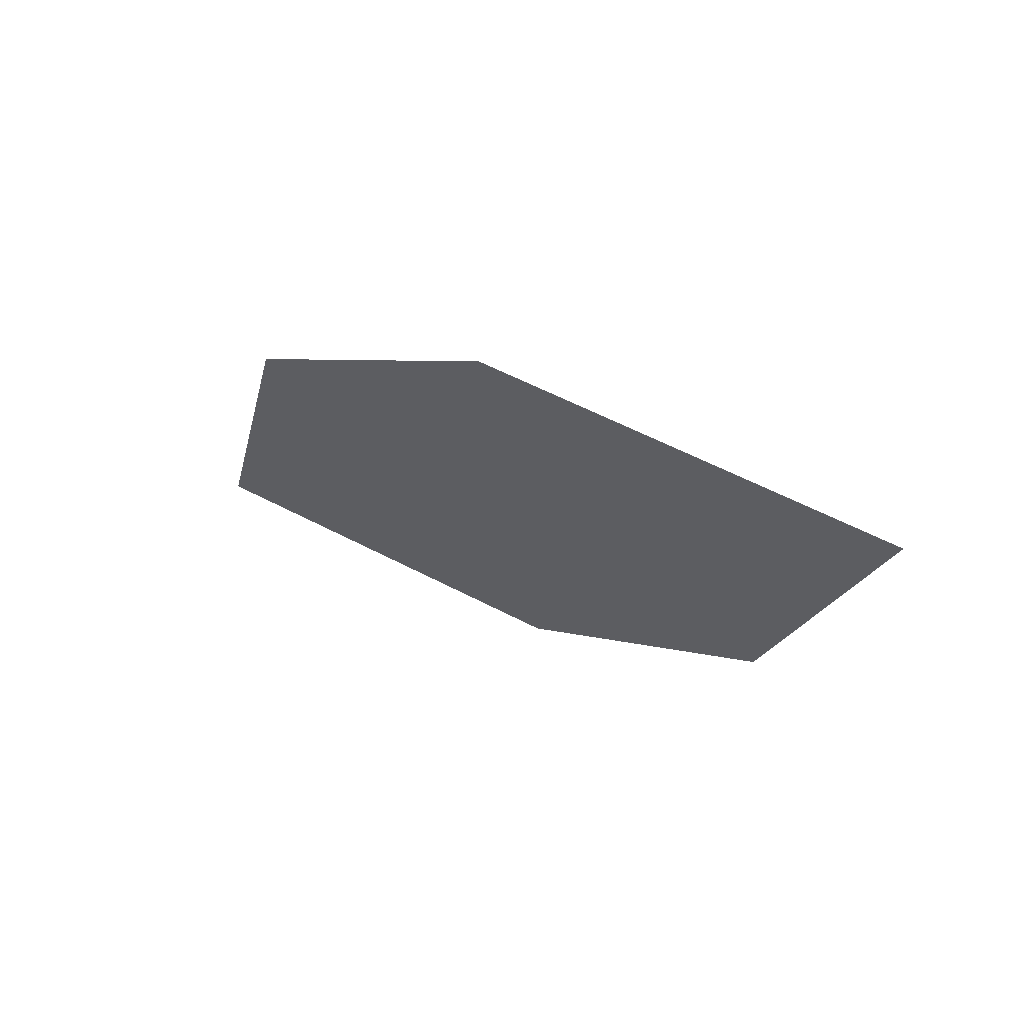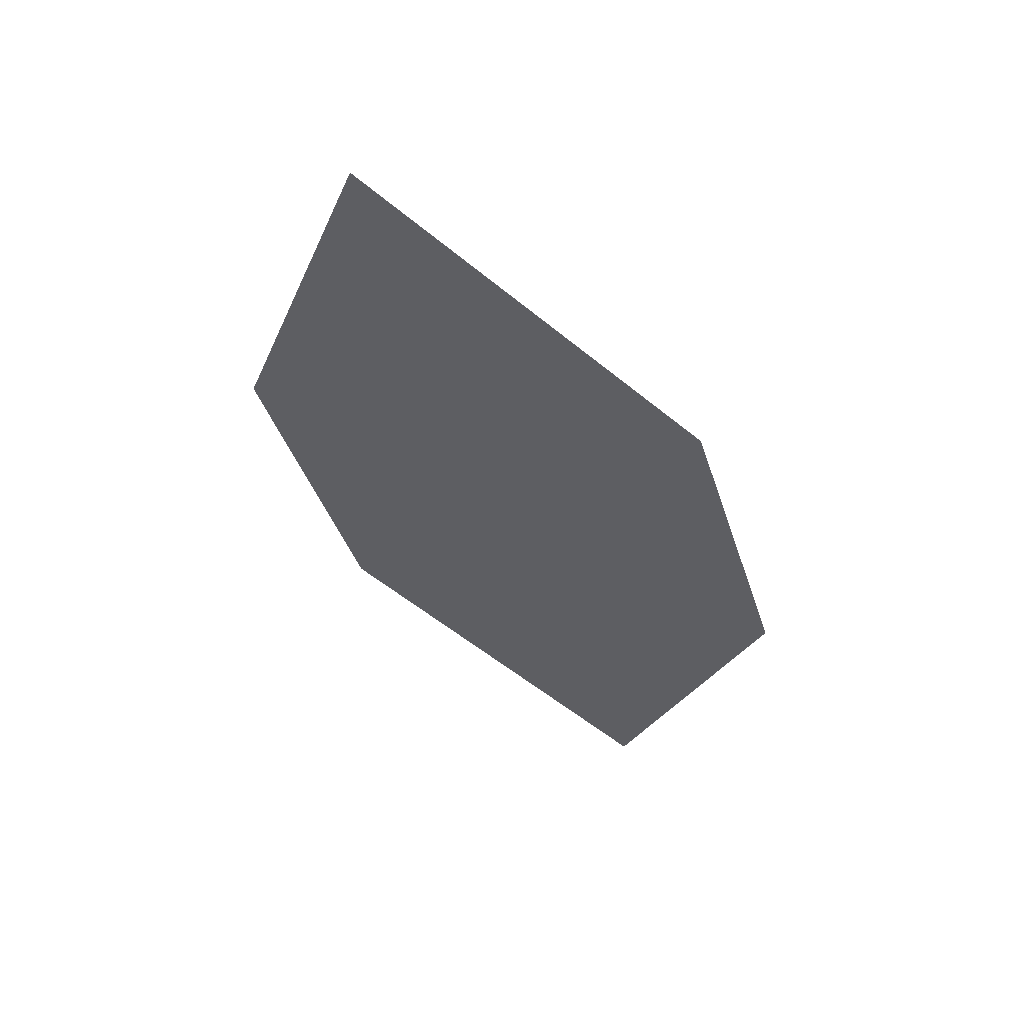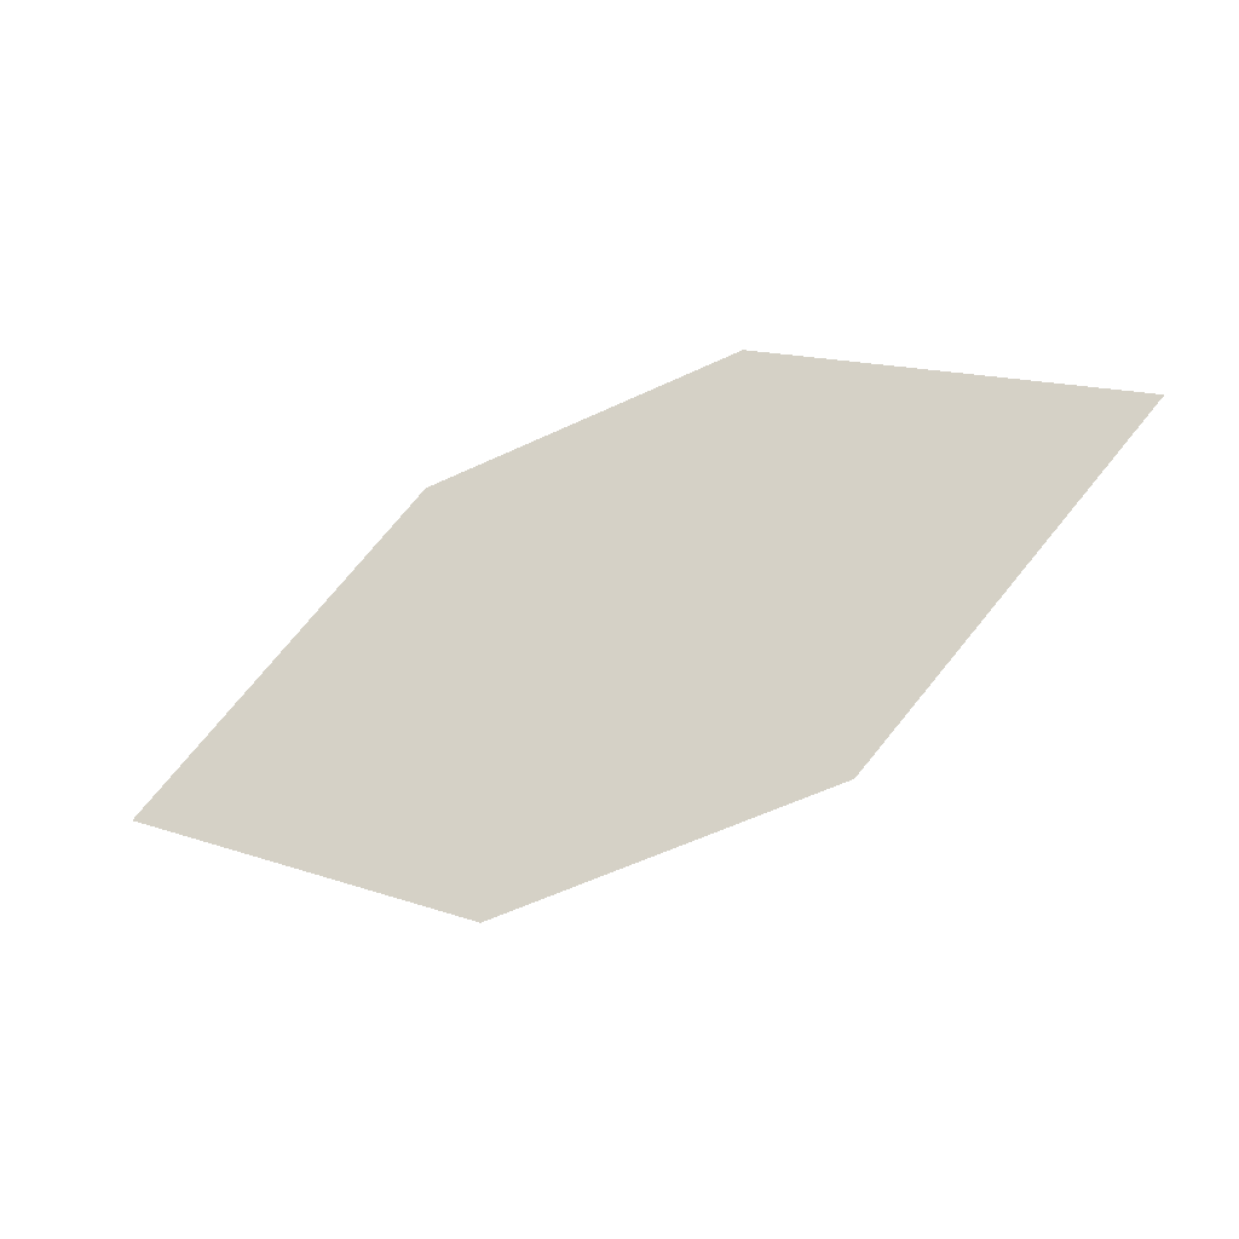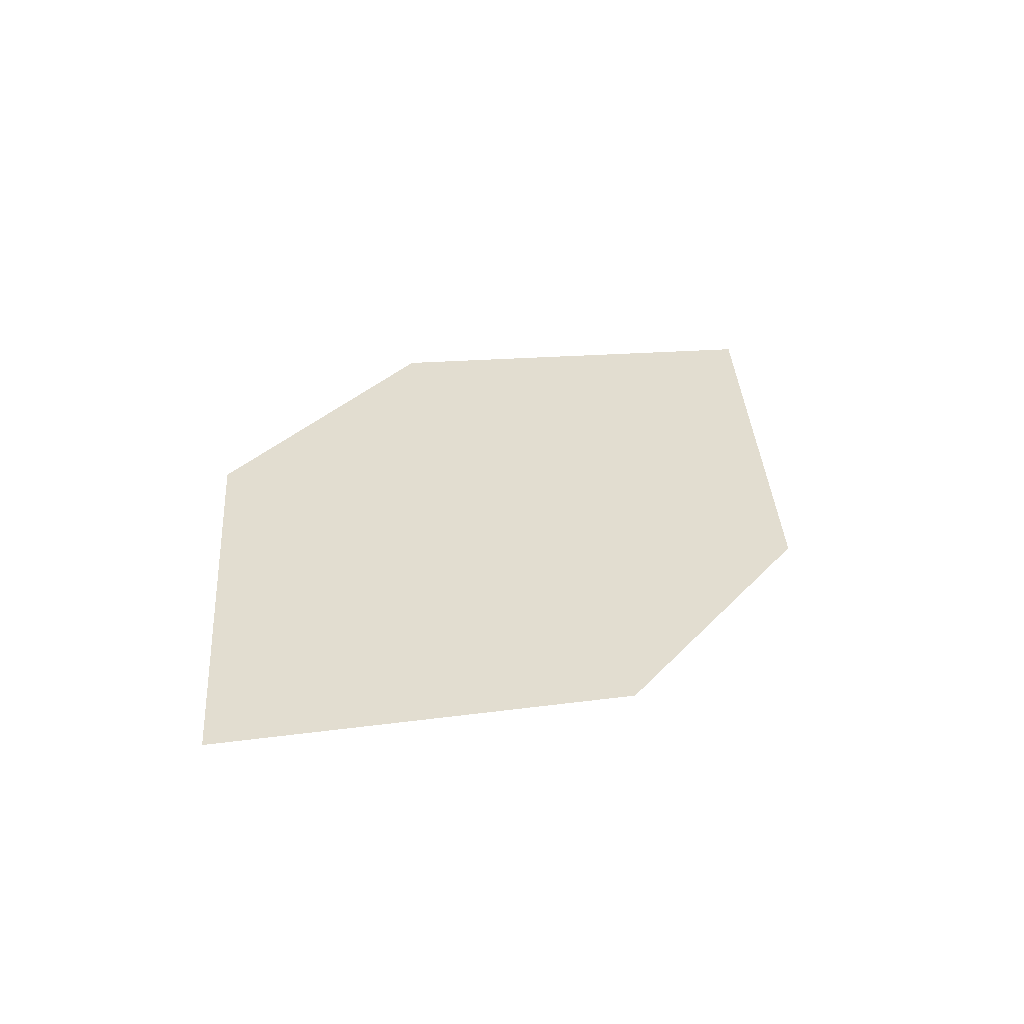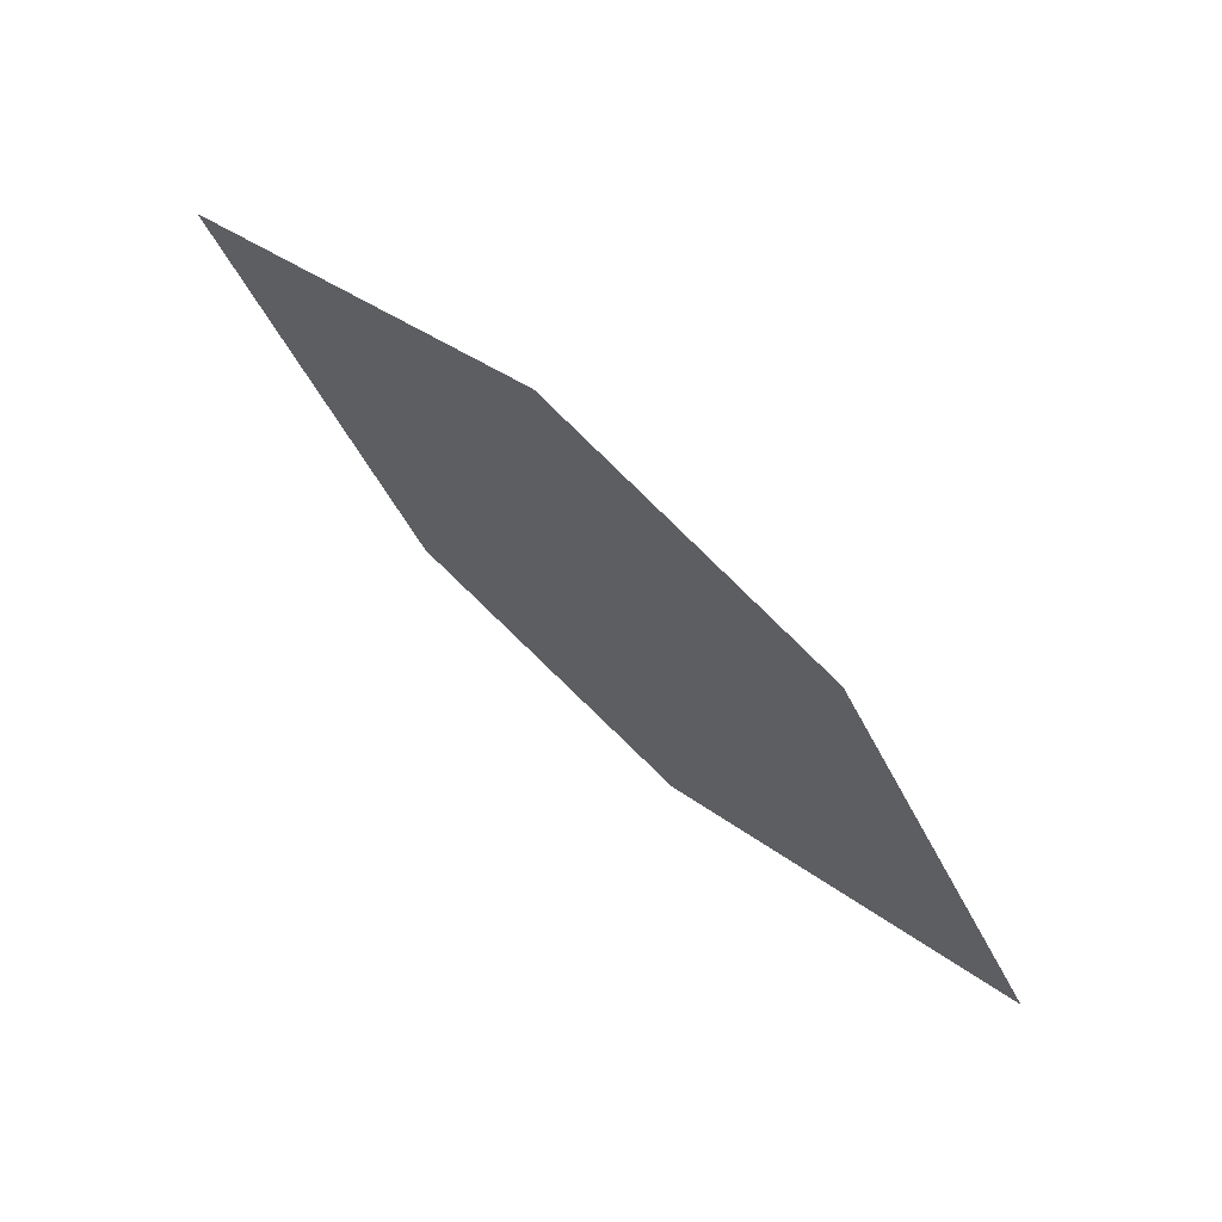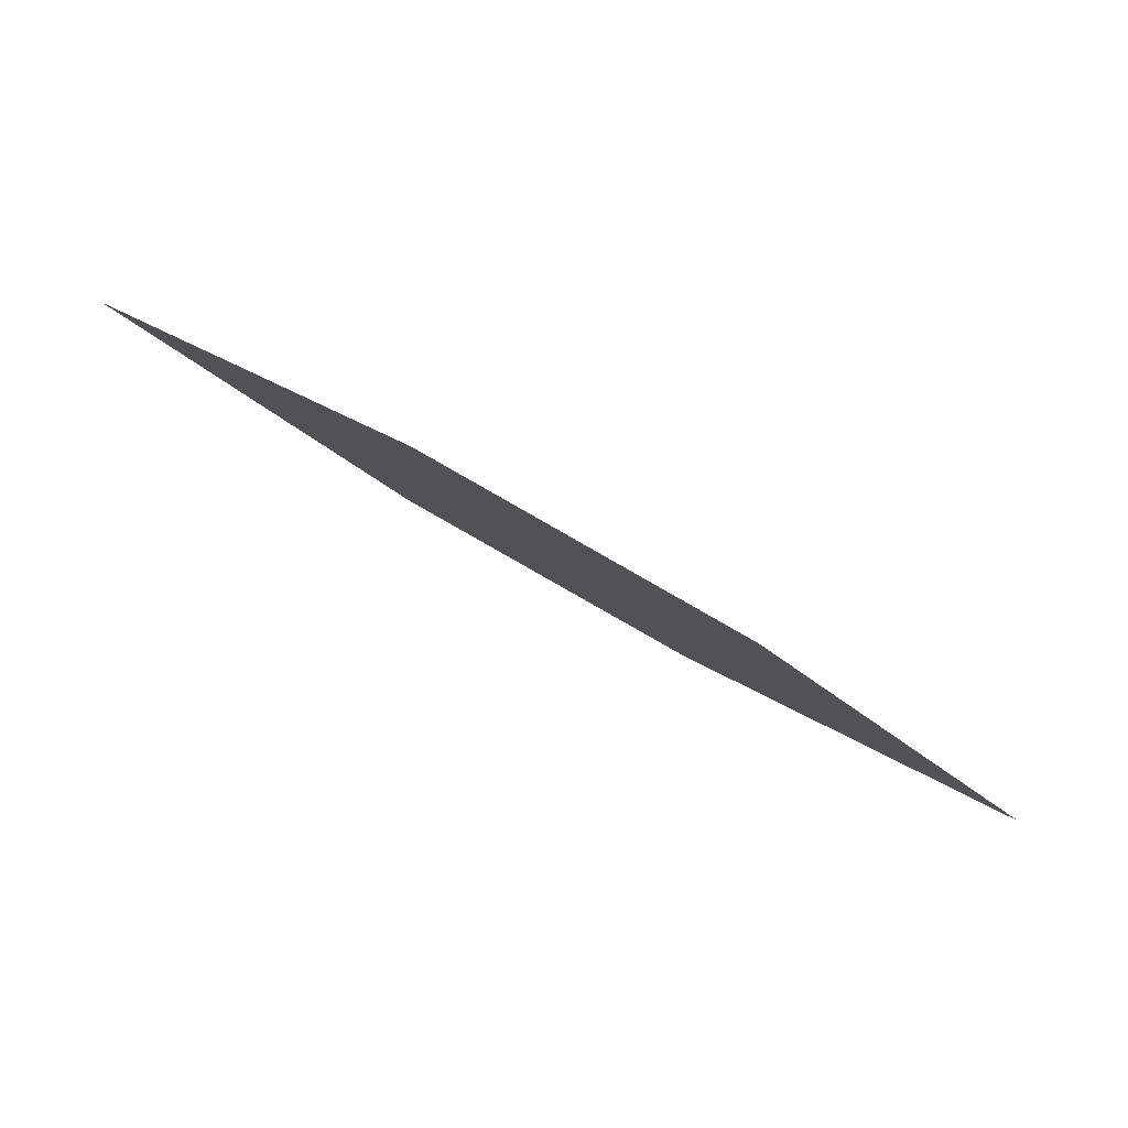
<metadata>
{"format":"obj","ext":"obj","renderer":"f3d","projection":"perspective","resolution":1024,"background":"white","views":[{"elev":25.2,"azim":19.3,"up":"+Y"},{"elev":-64.4,"azim":-55.4,"up":"+Z"},{"elev":23.0,"azim":20.9,"up":"+Z"},{"elev":-2.1,"azim":-36.8,"up":"+Z"},{"elev":-66.7,"azim":111.7,"up":"+Y"},{"elev":-54.8,"azim":127.6,"up":"+Y"}]}
</metadata>
<code>
o leaves.192
v 0.1033 0.3199 1.437
v 0.1331 0.3117 1.44
v 0.1676 0.3389 1.469
v 0.1164 0.3407 1.456
v 0.1378 0.347 1.467
v 0.1546 0.3181 1.451
f 1 2 6 3
f 1 3 5 4

</code>
